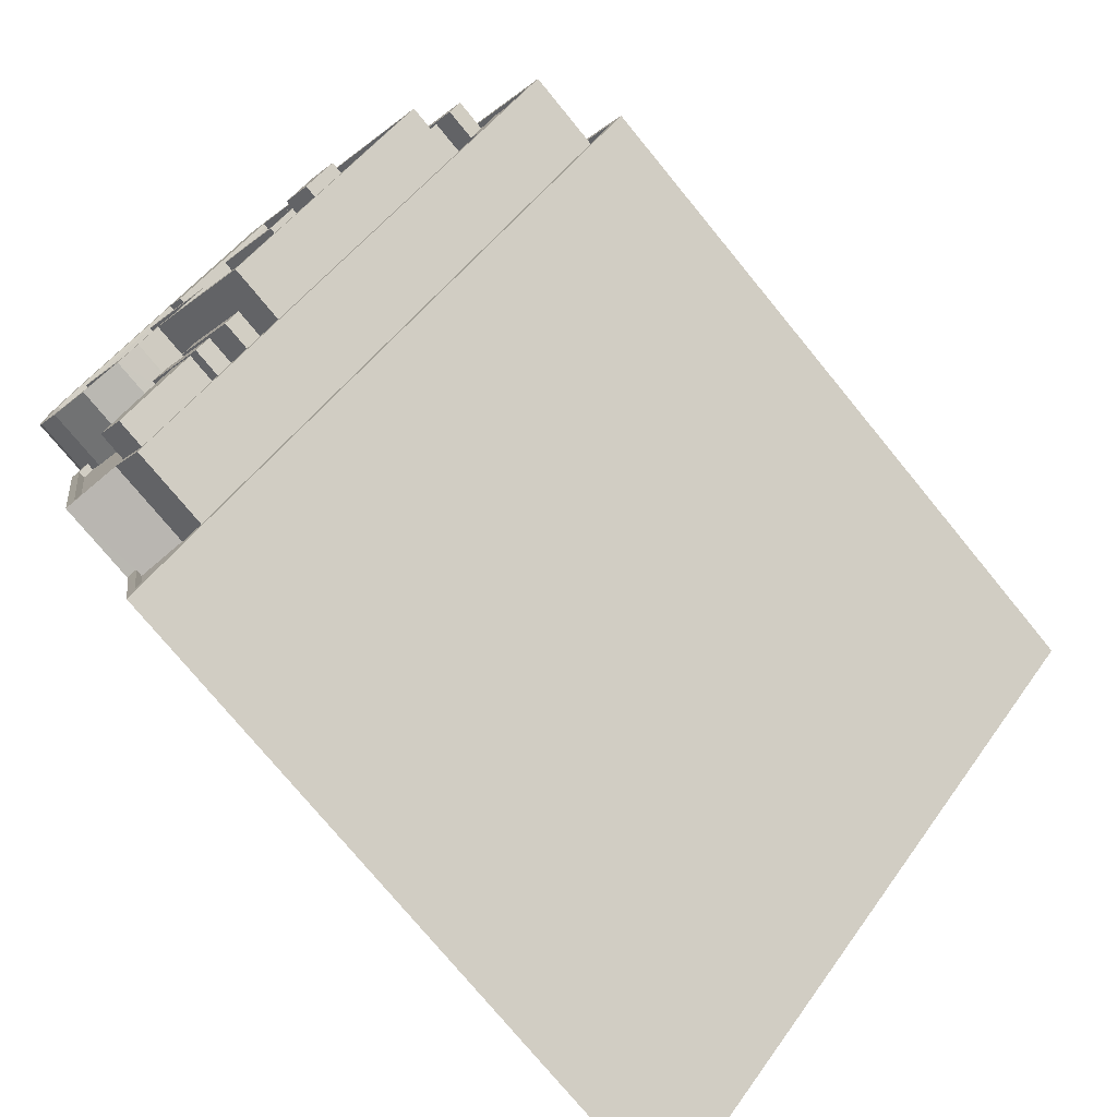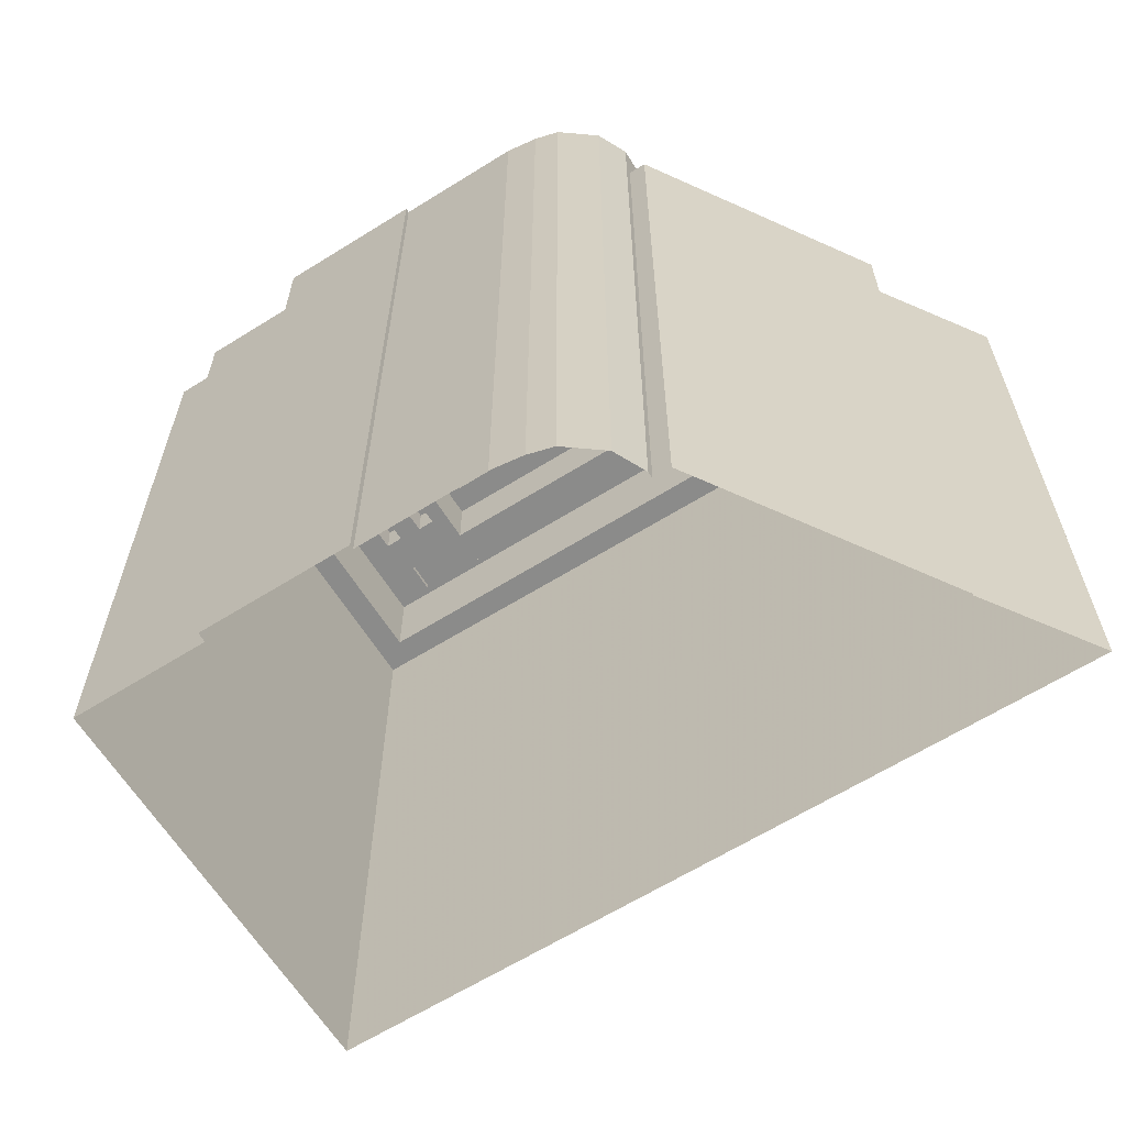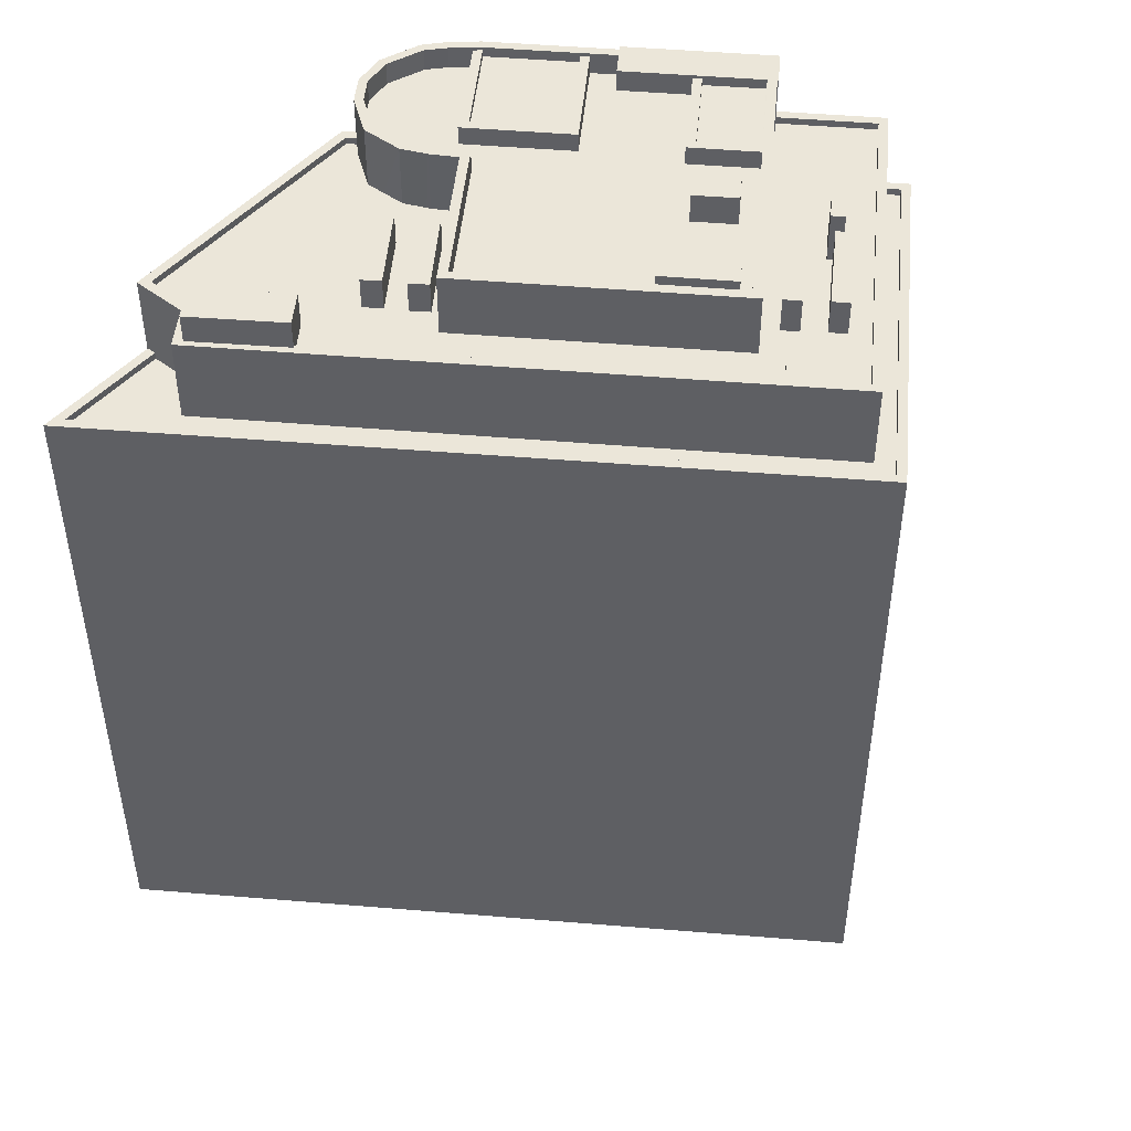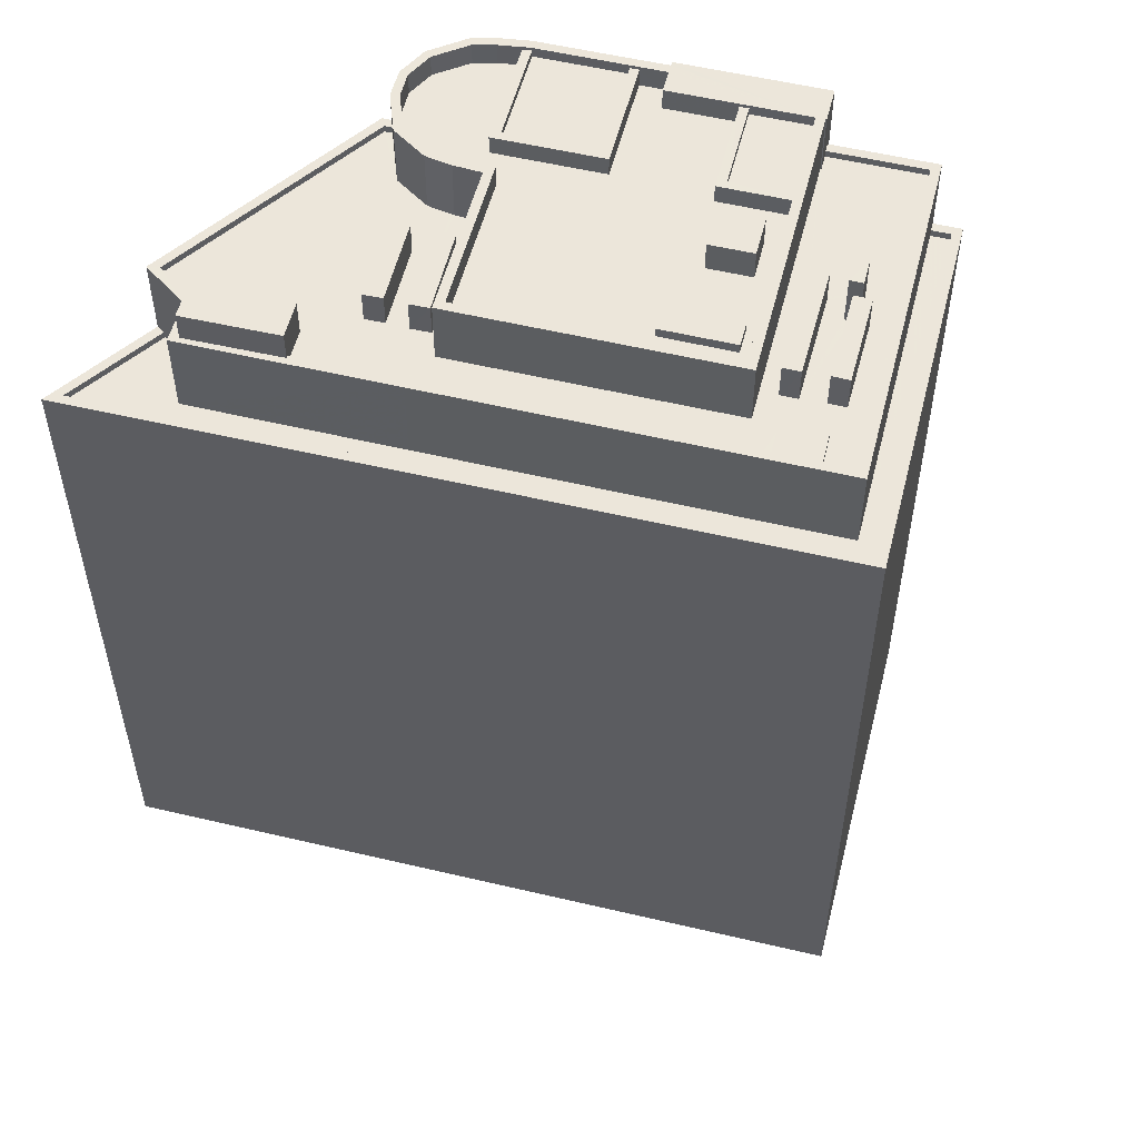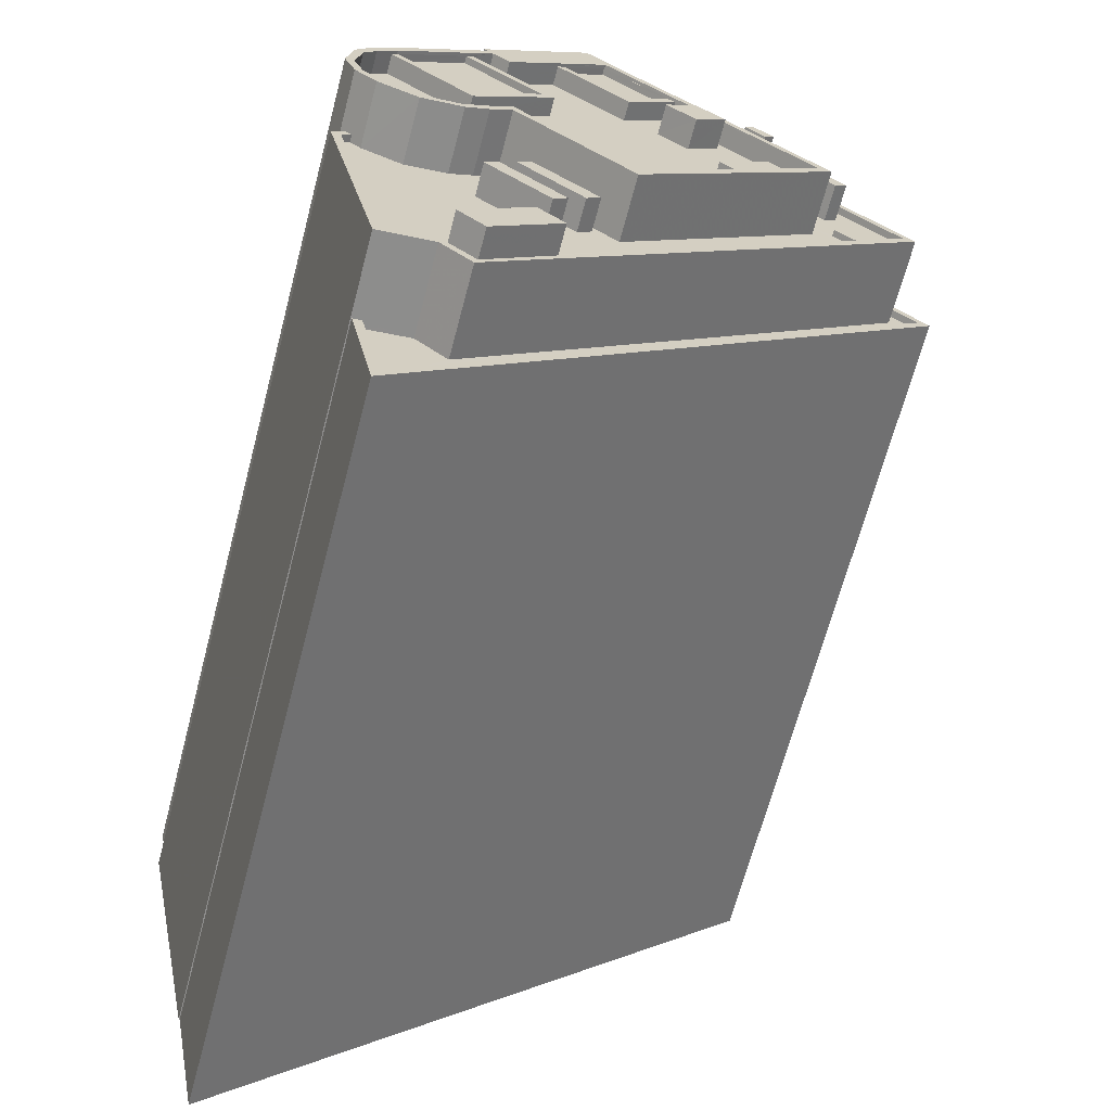
<metadata>
{"format":"obj","ext":"obj","renderer":"f3d","projection":"perspective","resolution":1024,"background":"white","views":[{"elev":-75.0,"azim":39.3,"up":"+Y"},{"elev":-63.7,"azim":-102.6,"up":"+Z"},{"elev":47.9,"azim":50.6,"up":"+Z"},{"elev":54.3,"azim":59.4,"up":"+Z"},{"elev":-66.8,"azim":-14.8,"up":"+Y"}]}
</metadata>
<code>
v -6320 -3.714e+04 2.749
v -6321 -3.713e+04 2.751
v -6293 -3.711e+04 2.749
v -6308 -3.71e+04 2.755
v -6312 -3.711e+04 2.755
v -6321 -3.713e+04 2.751
v -6324 -3.712e+04 2.754
v -6313 -3.71e+04 2.755
v -6318 -3.711e+04 2.755
v -6318 -3.711e+04 2.755
v -6324 -3.712e+04 2.755
v -6323 -3.712e+04 2.754
v -6323 -3.712e+04 2.754
v -6324 -3.712e+04 2.755
v -6323 -3.712e+04 2.755
v -6322 -3.711e+04 2.755
v -6314 -3.713e+04 42.58
v -6313 -3.713e+04 42.58
v -6316 -3.712e+04 42.58
v -6317 -3.712e+04 42.58
v -6315 -3.713e+04 41
v -6314 -3.713e+04 41
v -6317 -3.712e+04 41
v -6320 -3.712e+04 41
v -6319 -3.712e+04 41
v -6312 -3.713e+04 41
v -6313 -3.713e+04 41
v -6322 -3.712e+04 41
v -6323 -3.712e+04 41
v -6323 -3.712e+04 41
v -6321 -3.713e+04 41
v -6318 -3.713e+04 41
v -6318 -3.713e+04 41
v -6318 -3.712e+04 41
v -6316 -3.712e+04 41
v -6317 -3.712e+04 41
v -6315 -3.712e+04 41
v -6313 -3.713e+04 41
v -6312 -3.713e+04 41
v -6310 -3.713e+04 41
v -6317 -3.712e+04 41
v -6312 -3.711e+04 41
v -6311 -3.711e+04 41
v -6311 -3.71e+04 41
v -6316 -3.712e+04 41
v -6315 -3.712e+04 41
v -6310 -3.713e+04 41
v -6310 -3.713e+04 41
v -6311 -3.711e+04 41
v -6305 -3.711e+04 41
v -6301 -3.712e+04 41
v -6301 -3.711e+04 41
v -6299 -3.712e+04 41
v -6312 -3.713e+04 41
v -6299 -3.711e+04 41
v -6301 -3.711e+04 41
v -6300 -3.712e+04 41
v -6299 -3.712e+04 41
v -6303 -3.711e+04 41
v -6303 -3.711e+04 41
v -6303 -3.711e+04 41
v -6300 -3.711e+04 41
v -6304 -3.711e+04 41
v -6310 -3.71e+04 41
v -6305 -3.711e+04 41
v -6297 -3.712e+04 41
v -6296 -3.711e+04 41
v -6298 -3.711e+04 41
v -6304 -3.711e+04 41
v -6302 -3.711e+04 41
v -6308 -3.71e+04 41
v -6303 -3.711e+04 41
v -6299 -3.711e+04 41
v -6317 -3.714e+04 41
v -6318 -3.713e+04 41
v -6317 -3.714e+04 41
v -6313 -3.713e+04 41.35
v -6317 -3.714e+04 41.35
v -6309 -3.713e+04 41.35
v -6295 -3.711e+04 41.35
v -6296 -3.711e+04 41.35
v -6318 -3.713e+04 41.35
v -6317 -3.714e+04 41.35
v -6321 -3.713e+04 41.35
v -6321 -3.713e+04 41.35
v -6324 -3.712e+04 41.35
v -6308 -3.71e+04 41.35
v -6312 -3.711e+04 41.35
v -6308 -3.71e+04 41.35
v -6323 -3.712e+04 41.35
v -6323 -3.712e+04 41.35
v -6312 -3.711e+04 41.35
v -6323 -3.712e+04 41.35
v -6310 -3.713e+04 41.35
v -6313 -3.713e+04 41.35
v -6318 -3.713e+04 41.35
v -6318 -3.713e+04 41.35
v -6318 -3.713e+04 41.35
v -6318 -3.713e+04 41.35
v -6317 -3.714e+04 41.35
v -6317 -3.714e+04 41.35
v -6312 -3.711e+04 43.61
v -6310 -3.711e+04 43.61
v -6308 -3.711e+04 43.61
v -6314 -3.711e+04 43.61
v -6312 -3.711e+04 43.96
v -6312 -3.711e+04 43.96
v -6308 -3.711e+04 43.96
v -6308 -3.711e+04 43.96
v -6310 -3.711e+04 43.96
v -6310 -3.711e+04 43.96
v -6314 -3.711e+04 43.96
v -6314 -3.711e+04 43.96
v -6312 -3.711e+04 44.12
v -6317 -3.711e+04 44.12
v -6316 -3.711e+04 44.12
v -6312 -3.71e+04 44.12
v -6318 -3.711e+04 44.12
v -6318 -3.711e+04 44.12
v -6311 -3.711e+04 44.12
v -6311 -3.711e+04 44.12
v -6317 -3.711e+04 43.02
v -6318 -3.711e+04 43.02
v -6316 -3.711e+04 43.02
v -6310 -3.711e+04 43.02
v -6314 -3.711e+04 43.02
v -6314 -3.712e+04 43.02
v -6318 -3.712e+04 43.02
v -6322 -3.712e+04 43.02
v -6323 -3.712e+04 43.02
v -6307 -3.711e+04 43.02
v -6308 -3.711e+04 43.02
v -6305 -3.711e+04 43.02
v -6316 -3.712e+04 43.02
v -6323 -3.712e+04 43.02
v -6323 -3.712e+04 43.02
v -6314 -3.712e+04 43.02
v -6307 -3.711e+04 43.02
v -6323 -3.712e+04 43.02
v -6306 -3.711e+04 43.02
v -6320 -3.712e+04 43.02
v -6318 -3.712e+04 43.02
v -6322 -3.712e+04 43.02
v -6317 -3.712e+04 43.02
v -6309 -3.711e+04 43.02
v -6303 -3.712e+04 43.02
v -6302 -3.712e+04 43.02
v -6304 -3.712e+04 43.02
v -6306 -3.712e+04 43.02
v -6311 -3.712e+04 43.02
v -6305 -3.712e+04 43.02
v -6310 -3.713e+04 43.02
v -6301 -3.712e+04 43.02
v -6301 -3.712e+04 44.12
v -6301 -3.712e+04 44.12
v -6310 -3.713e+04 44.12
v -6310 -3.713e+04 44.12
v -6323 -3.712e+04 44.12
v -6324 -3.712e+04 44.12
v -6323 -3.712e+04 44.12
v -6316 -3.712e+04 44.12
v -6317 -3.712e+04 44.12
v -6316 -3.712e+04 44.12
v -6323 -3.712e+04 44.12
v -6322 -3.712e+04 44.12
v -6322 -3.712e+04 44.12
v -6318 -3.712e+04 44.12
v -6317 -3.712e+04 44.12
v -6320 -3.712e+04 44.12
v -6320 -3.712e+04 44.12
v -6318 -3.712e+04 44.12
v -6322 -3.711e+04 44.12
v -6322 -3.711e+04 44.12
v -6324 -3.712e+04 44.12
v -6323 -3.712e+04 44.12
v -6323 -3.712e+04 44.12
v -6323 -3.712e+04 44.12
v -6303 -3.712e+04 43.49
v -6304 -3.712e+04 43.49
v -6306 -3.712e+04 43.49
v -6305 -3.712e+04 43.49
v -6307 -3.711e+04 44.5
v -6309 -3.711e+04 44.5
v -6307 -3.711e+04 44.5
v -6306 -3.711e+04 44.5
v -6318 -3.712e+04 43.61
v -6318 -3.711e+04 43.61
v -6322 -3.711e+04 43.61
v -6315 -3.712e+04 43.61
v -6322 -3.711e+04 43.96
v -6322 -3.711e+04 43.96
v -6322 -3.712e+04 43.96
v -6318 -3.712e+04 43.96
v -6318 -3.712e+04 43.96
v -6314 -3.712e+04 43.96
v -6318 -3.711e+04 43.96
v -6315 -3.712e+04 43.96
v -6318 -3.711e+04 43.96
v -6315 -3.713e+04 42.77
v -6318 -3.713e+04 42.77
v -6317 -3.714e+04 42.77
v -6313 -3.713e+04 42.77
v -6312 -3.713e+04 42.58
v -6312 -3.713e+04 42.58
v -6315 -3.712e+04 42.58
v -6315 -3.712e+04 42.58
v -6305 -3.711e+04 42.77
v -6301 -3.711e+04 42.77
v -6301 -3.711e+04 42.77
v -6305 -3.711e+04 42.77
v -6299 -3.712e+04 41.31
v -6298 -3.711e+04 41.31
v -6300 -3.712e+04 41.31
v -6297 -3.712e+04 41.31
v -6303 -3.711e+04 43.5
v -6303 -3.711e+04 43.5
v -6304 -3.711e+04 43.5
v -6304 -3.711e+04 43.5
v -6300 -3.711e+04 42.77
v -6299 -3.711e+04 42.77
v -6302 -3.711e+04 42.77
v -6303 -3.711e+04 42.77
v -6320 -3.713e+04 37.12
v -6319 -3.714e+04 37.12
v -6317 -3.714e+04 37.12
v -6294 -3.711e+04 37.12
v -6309 -3.713e+04 37.12
v -6295 -3.711e+04 37.12
v -6307 -3.71e+04 37.12
v -6308 -3.71e+04 37.12
v -6318 -3.713e+04 37.12
v -6321 -3.713e+04 37.47
v -6320 -3.714e+04 37.47
v -6319 -3.714e+04 37.47
v -6293 -3.711e+04 37.47
v -6312 -3.711e+04 37.47
v -6308 -3.71e+04 37.47
v -6312 -3.711e+04 37.47
v -6307 -3.71e+04 37.47
v -6307 -3.71e+04 37.47
v -6320 -3.713e+04 37.47
v -6294 -3.711e+04 37.47
v -6308 -3.71e+04 37.47
f 1 2 3
f 4 3 5
f 2 6 7
f 8 5 9
f 8 9 10
f 11 12 13
f 14 12 11
f 12 2 7
f 14 15 12
f 16 9 12
f 15 16 12
f 3 2 12
f 5 3 9
f 9 3 12
f 17 18 19
f 20 17 19
f 21 22 23
f 24 23 25
f 26 22 21
f 27 26 21
f 28 29 30
f 24 28 30
f 31 24 30
f 32 21 33
f 33 23 31
f 33 21 23
f 31 23 24
f 23 34 25
f 35 36 34
f 37 36 35
f 38 39 37
f 38 40 39
f 26 40 38
f 22 26 38
f 34 23 35
f 38 37 35
f 41 36 37
f 42 43 44
f 45 41 46
f 47 40 48
f 39 40 47
f 49 50 43
f 49 51 50
f 50 44 43
f 52 50 51
f 53 52 51
f 48 53 51
f 46 41 37
f 45 46 47
f 47 48 51
f 54 39 47
f 46 54 47
f 55 56 57
f 58 57 53
f 59 60 61
f 62 59 56
f 56 55 62
f 52 53 57
f 63 44 50
f 63 64 44
f 56 52 57
f 61 63 65
f 65 63 50
f 65 56 61
f 59 61 56
f 66 67 68
f 62 55 68
f 63 69 64
f 70 67 71
f 64 69 71
f 72 59 70
f 60 59 72
f 73 67 70
f 62 68 73
f 69 72 70
f 68 67 73
f 69 70 71
f 74 75 76
f 77 78 79
f 79 80 81
f 82 78 83
f 84 85 82
f 86 85 84
f 81 80 87
f 88 89 87
f 86 90 91
f 92 89 88
f 91 90 93
f 94 79 81
f 95 77 94
f 89 81 87
f 96 97 98
f 84 82 96
f 86 84 90
f 99 97 82
f 83 100 101
f 99 82 83
f 100 78 77
f 77 79 94
f 78 100 83
f 97 96 82
f 102 103 104
f 102 105 103
f 106 107 108
f 109 106 108
f 109 110 111
f 110 112 113
f 111 110 113
f 109 108 110
f 114 115 116
f 117 118 114
f 114 118 119
f 114 119 115
f 120 117 121
f 117 114 121
f 122 123 124
f 125 126 124
f 127 124 123
f 128 129 130
f 131 132 125
f 133 132 131
f 134 127 128
f 135 128 130
f 135 136 128
f 137 138 127
f 128 136 139
f 133 131 140
f 128 141 142
f 128 143 141
f 128 139 143
f 144 128 142
f 138 145 127
f 131 125 145
f 134 128 144
f 137 127 134
f 125 124 127
f 145 125 127
f 146 147 148
f 149 150 151
f 150 149 137
f 147 133 148
f 133 140 148
f 148 138 149
f 138 137 149
f 148 140 138
f 151 152 153
f 153 147 146
f 151 150 152
f 151 153 146
f 121 154 155
f 121 114 154
f 156 157 155
f 154 156 155
f 158 159 160
f 161 162 163
f 156 161 163
f 157 156 163
f 164 160 165
f 158 160 164
f 164 165 166
f 167 168 162
f 165 169 170
f 165 170 166
f 170 171 167
f 171 170 169
f 171 168 167
f 162 168 163
f 115 119 172
f 119 173 172
f 159 158 174
f 175 176 173
f 172 173 176
f 174 177 175
f 177 176 175
f 174 158 177
f 178 179 180
f 181 178 180
f 182 183 184
f 185 182 184
f 186 187 188
f 186 189 187
f 190 191 192
f 192 193 194
f 194 193 195
f 190 192 194
f 196 197 198
f 198 197 195
f 197 194 195
f 199 200 201
f 202 199 201
f 203 204 205
f 206 203 205
f 207 208 209
f 210 207 209
f 211 212 213
f 211 214 212
f 215 216 217
f 218 215 217
f 219 220 221
f 222 219 221
f 223 224 225
f 224 226 227
f 228 229 230
f 228 226 229
f 227 226 228
f 223 225 231
f 225 224 227
f 232 233 234
f 233 235 234
f 236 237 238
f 238 237 239
f 240 235 239
f 232 234 241
f 234 235 242
f 242 235 240
f 237 243 240
f 237 240 239
f 20 19 35
f 23 20 35
f 35 18 38
f 35 19 18
f 18 17 22
f 38 18 22
f 17 20 23
f 22 17 23
f 91 12 7
f 86 91 7
f 223 231 241
f 2 232 6
f 231 82 241
f 6 232 85
f 241 82 85
f 232 241 85
f 85 86 7
f 6 85 7
f 78 82 231
f 225 78 231
f 80 79 227
f 228 80 227
f 225 79 78
f 225 227 79
f 87 236 88
f 87 237 236
f 237 87 243
f 87 80 243
f 243 228 230
f 243 80 228
f 71 81 89
f 71 67 81
f 58 53 211
f 53 48 94
f 67 66 214
f 214 211 81
f 67 214 81
f 81 211 94
f 211 53 94
f 101 76 83
f 101 74 76
f 48 40 94
f 40 26 94
f 94 26 95
f 26 27 95
f 98 33 96
f 98 32 33
f 75 83 76
f 75 99 83
f 96 33 31
f 84 96 31
f 30 90 84
f 31 30 84
f 93 90 30
f 29 93 30
f 71 89 64
f 44 64 92
f 44 92 42
f 64 89 92
f 102 104 108
f 107 102 108
f 108 104 103
f 110 108 103
f 105 110 103
f 105 112 110
f 111 125 132
f 109 111 132
f 111 113 126
f 125 111 126
f 113 124 126
f 124 113 116
f 105 102 107
f 114 116 113
f 107 106 114
f 105 107 112
f 112 114 113
f 107 114 112
f 10 119 118
f 10 9 119
f 117 8 10
f 118 117 10
f 5 8 238
f 8 117 238
f 43 92 120
f 92 117 120
f 236 238 88
f 42 92 43
f 88 117 92
f 238 117 88
f 116 122 124
f 116 115 122
f 49 120 121
f 49 43 120
f 119 16 173
f 119 9 16
f 91 13 12
f 13 91 160
f 28 165 93
f 29 28 93
f 165 160 93
f 93 160 91
f 160 11 13
f 160 159 11
f 159 14 11
f 159 174 14
f 15 174 175
f 15 14 174
f 175 16 15
f 175 173 16
f 28 169 165
f 28 24 169
f 47 155 157
f 47 51 155
f 45 157 163
f 45 47 157
f 163 168 41
f 45 163 41
f 168 171 36
f 168 36 41
f 171 34 36
f 24 25 169
f 25 34 171
f 169 25 171
f 49 121 155
f 51 49 155
f 133 147 154
f 132 133 109
f 147 153 154
f 106 109 114
f 114 109 154
f 109 133 154
f 152 154 153
f 152 156 154
f 150 137 156
f 152 150 156
f 137 134 161
f 156 137 161
f 144 161 134
f 144 162 161
f 162 144 142
f 167 162 142
f 167 142 141
f 170 167 141
f 170 141 143
f 166 170 143
f 139 166 143
f 139 164 166
f 164 139 136
f 158 164 136
f 158 136 135
f 177 158 135
f 177 135 130
f 176 177 130
f 191 172 192
f 129 192 130
f 130 192 176
f 192 172 176
f 196 188 187
f 123 122 198
f 196 190 188
f 191 190 172
f 198 122 115
f 196 198 115
f 172 196 115
f 172 190 196
f 149 181 180
f 149 151 181
f 179 149 180
f 179 148 149
f 148 179 178
f 146 148 178
f 151 146 178
f 181 151 178
f 145 138 184
f 183 145 184
f 182 145 183
f 182 131 145
f 185 131 182
f 185 140 131
f 185 138 140
f 185 184 138
f 197 187 189
f 197 196 187
f 186 197 189
f 186 194 197
f 188 194 186
f 188 190 194
f 195 128 127
f 195 193 128
f 193 192 129
f 128 193 129
f 195 123 198
f 195 127 123
f 99 75 101
f 97 99 200
f 75 74 101
f 200 101 201
f 201 101 100
f 200 99 101
f 21 98 199
f 199 98 200
f 21 32 98
f 200 98 97
f 27 21 95
f 77 95 202
f 202 95 199
f 95 21 199
f 100 202 201
f 100 77 202
f 46 206 205
f 46 37 206
f 46 205 204
f 54 46 204
f 39 204 203
f 39 54 204
f 37 203 206
f 37 39 203
f 50 207 210
f 65 50 210
f 65 210 209
f 56 65 209
f 52 209 208
f 52 56 209
f 50 208 207
f 50 52 208
f 211 213 57
f 58 211 57
f 213 212 55
f 213 55 57
f 212 68 55
f 214 68 212
f 214 66 68
f 63 218 217
f 69 63 217
f 216 69 217
f 216 72 69
f 215 60 216
f 216 60 72
f 61 60 215
f 63 61 215
f 218 63 215
f 70 222 221
f 70 59 222
f 70 221 220
f 73 70 220
f 62 220 219
f 62 73 220
f 59 219 222
f 59 62 219
f 2 233 232
f 2 1 233
f 235 1 3
f 235 233 1
f 5 239 4
f 5 238 239
f 4 235 3
f 4 239 235
f 242 240 229
f 226 242 229
f 242 226 224
f 234 242 224
f 234 224 223
f 241 234 223
f 230 229 240
f 243 230 240

</code>
